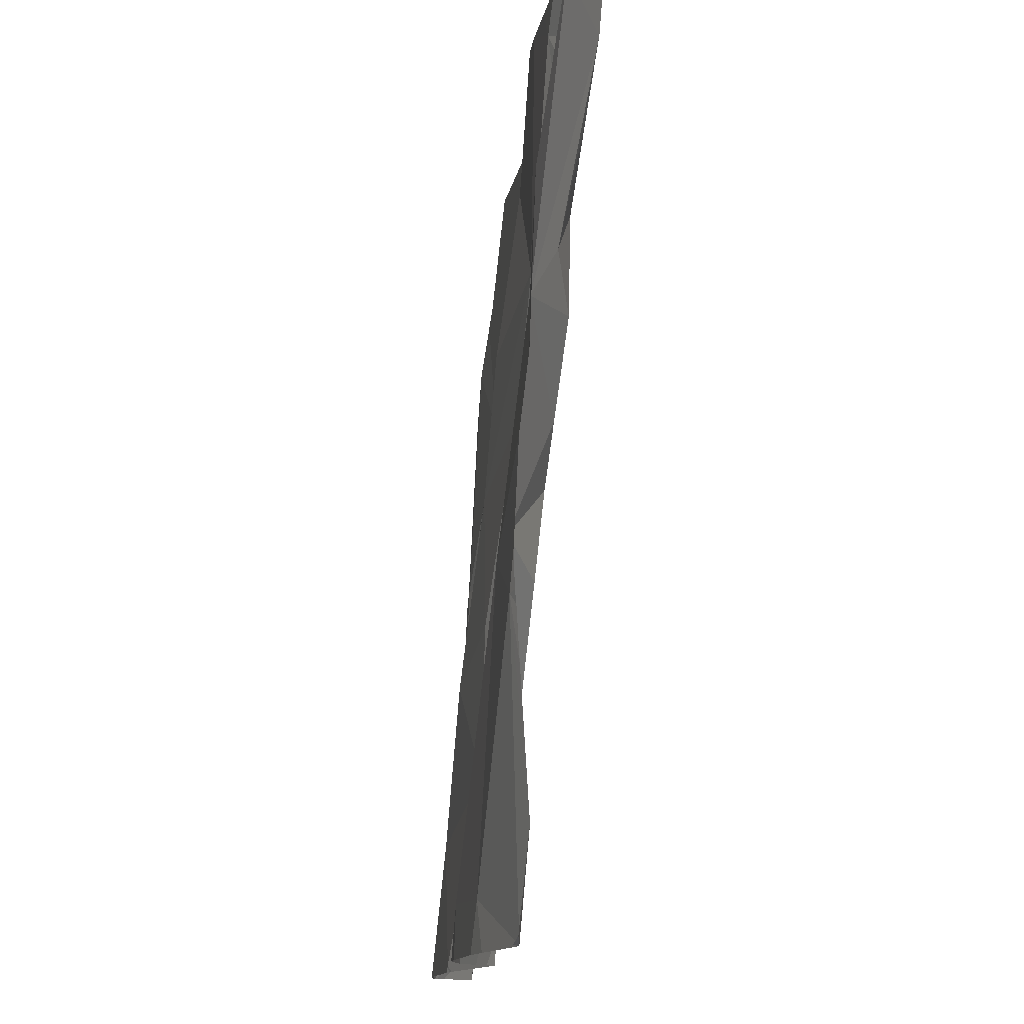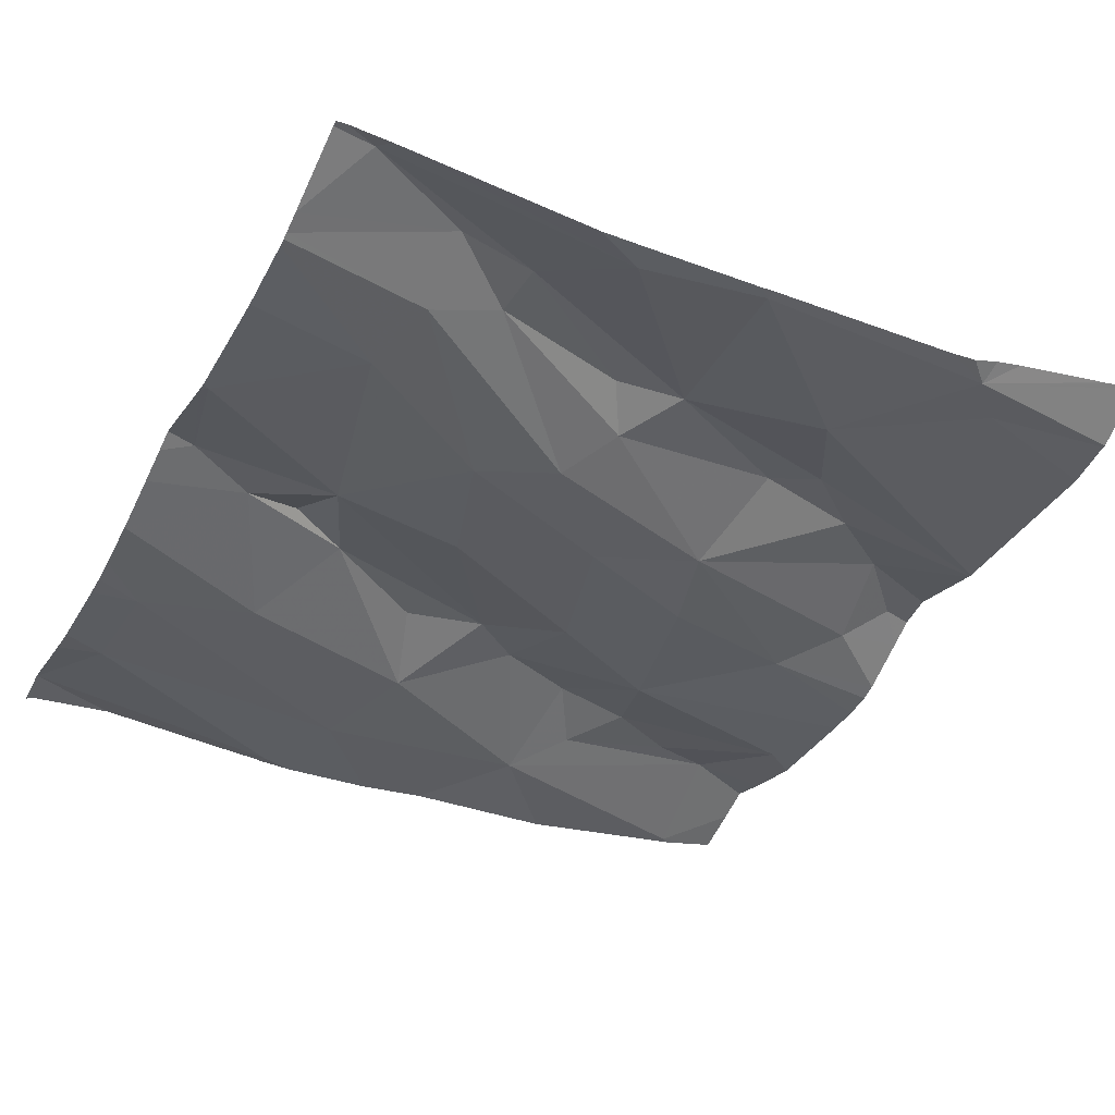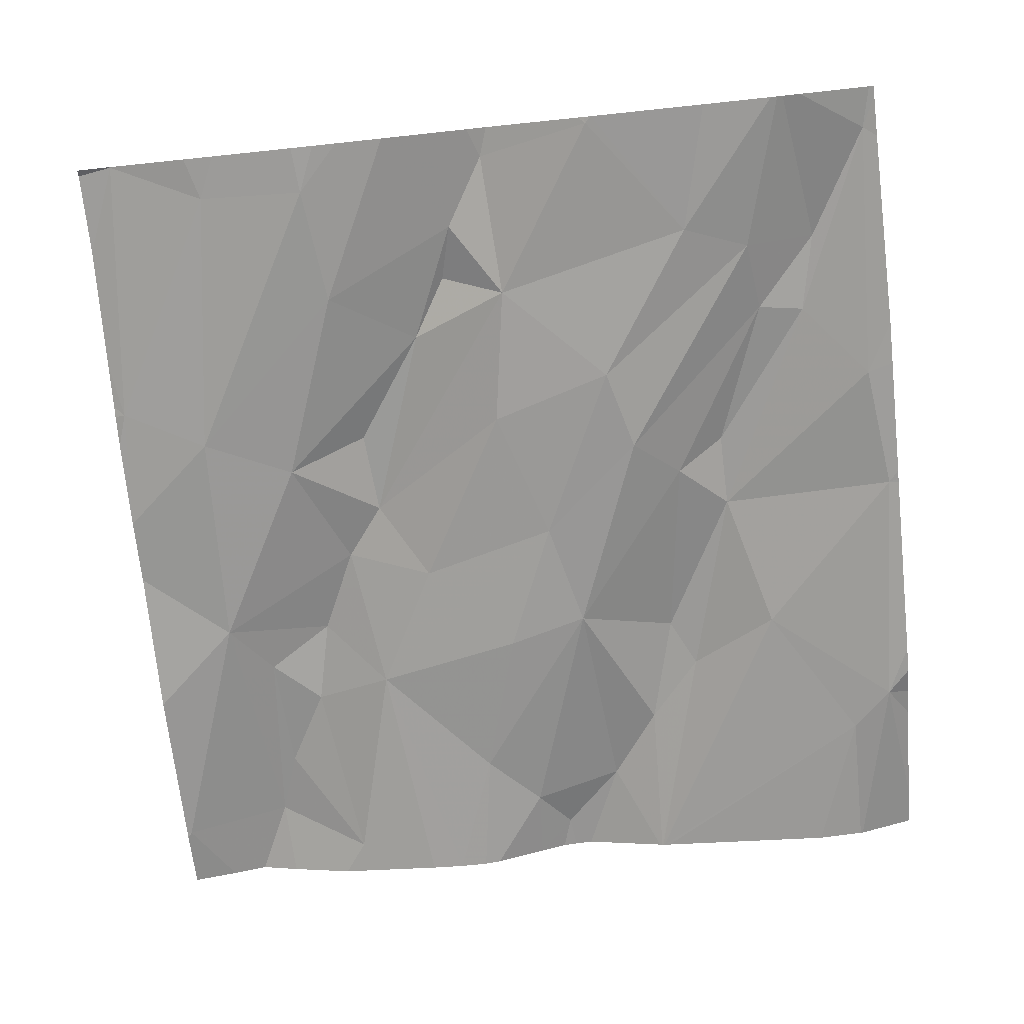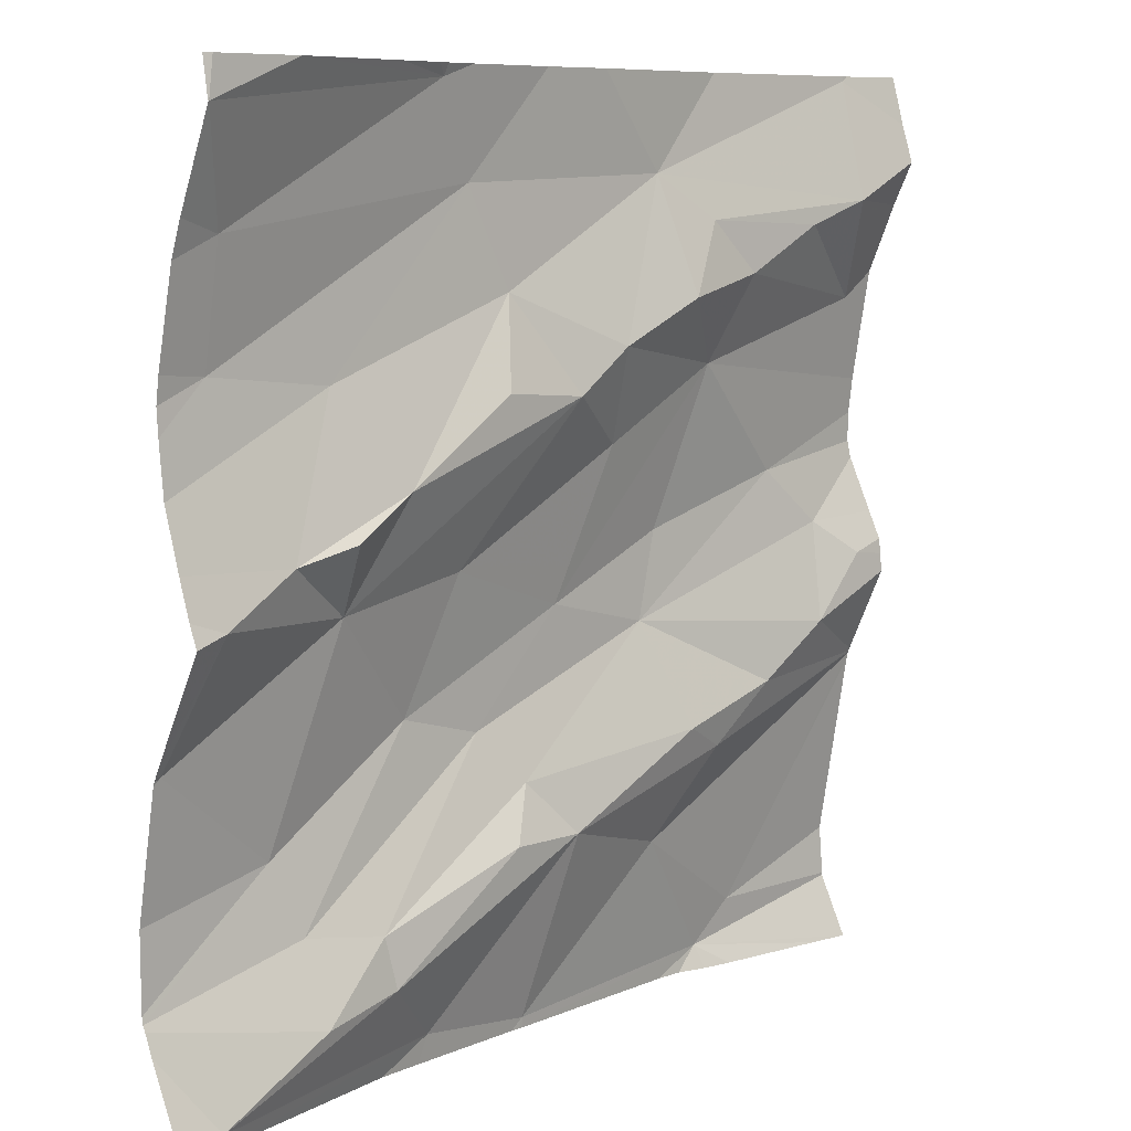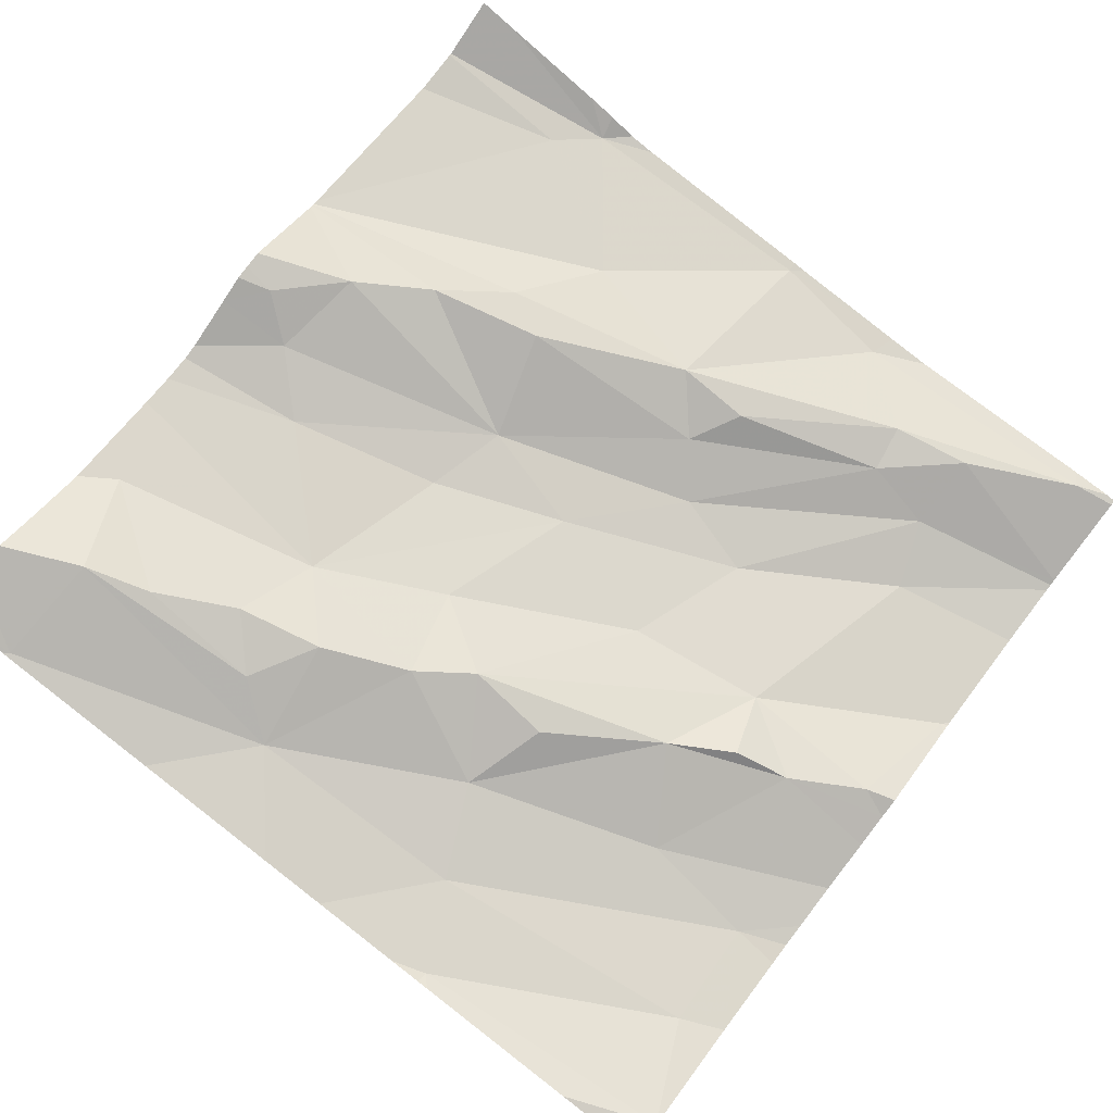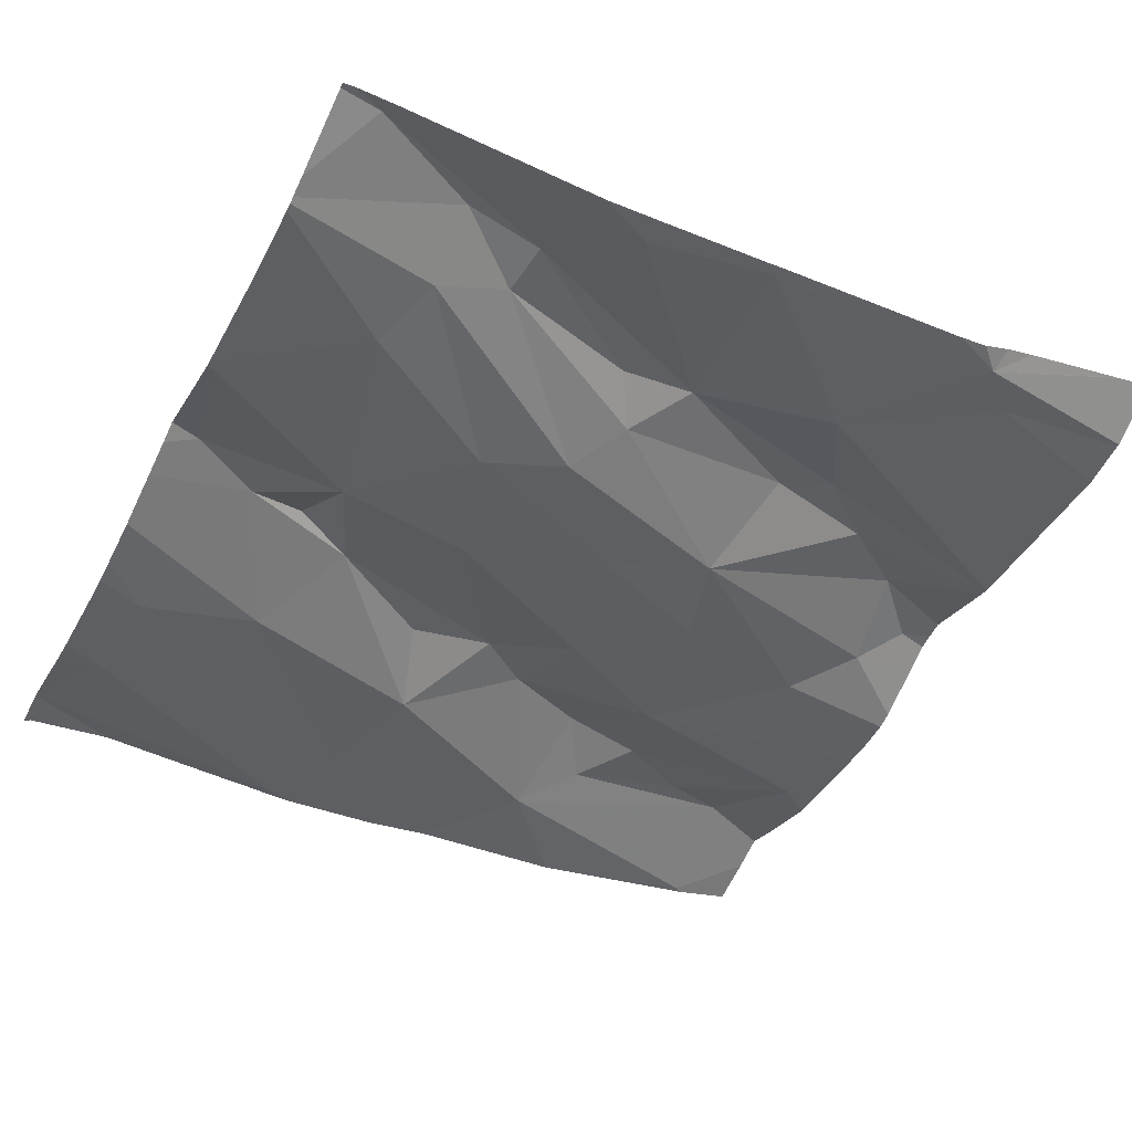
<metadata>
{"format":"obj","ext":"obj","renderer":"f3d","projection":"perspective","resolution":1024,"background":"white","views":[{"elev":77.7,"azim":-93.7,"up":"+Y"},{"elev":-46.3,"azim":-27.1,"up":"+Z"},{"elev":-79.2,"azim":-84.0,"up":"+Z"},{"elev":8.5,"azim":-55.6,"up":"+Y"},{"elev":77.0,"azim":-142.4,"up":"+Z"},{"elev":-51.8,"azim":-26.9,"up":"+Z"}]}
</metadata>
<code>
v -54.66 276.5 501.9
v -54.39 275.9 501.9
v -54.39 275.7 501.9
v -54.39 276.2 501.9
v -55.34 276.5 501.9
v -54.39 276 502
v -55.3 276.4 501.8
v -54.39 275.9 501.9
v -54.39 276.2 501.9
v -55.3 275.6 501.8
v -54.9 276.5 501.9
v -55.29 276.3 501.8
v -54.39 275.9 501.9
v -54.39 275.9 501.9
v -54.39 275.7 501.9
v -54.39 276 502
v -55.34 275.9 501.8
v -54.39 276.1 502
v -55.15 276.1 501.8
v -55.31 276.1 501.8
v -55.16 276.3 501.8
v -55.23 276.1 501.9
v -55.18 275.8 501.8
v -55.18 275.7 501.8
v -55.2 275.8 501.8
v -55.34 276.5 501.9
v -55.01 275.6 501.8
v -55.09 275.7 501.8
v -54.85 275.8 501.9
v -55.04 276.5 501.9
v -55.1 276.2 501.9
v -54.89 276.2 501.9
v -55.17 276.1 501.9
v -54.64 276.3 502
v -54.73 276.3 502
v -54.69 276.4 501.9
v -55.24 276.5 501.9
v -55.05 276.5 501.9
v -54.87 275.6 501.8
v -54.59 275.6 501.9
v -55.04 276.5 501.9
v -54.94 275.8 501.9
v -55.1 275.7 501.8
v -54.9 275.9 501.9
v -54.64 275.9 501.9
v -54.7 275.8 501.9
v -54.69 275.9 501.9
v -54.83 276.5 501.9
v -55.04 275.9 501.8
v -54.95 275.9 501.8
v -54.99 276.1 501.8
v -54.85 276 501.9
v -54.72 276 501.9
v -54.8 276.2 501.9
v -54.98 276.2 501.9
v -54.95 276.3 501.9
v -54.75 276.4 501.9
v -54.83 276.3 501.9
v -54.99 276.4 501.9
v -54.66 276.3 501.9
v -54.7 276.1 501.9
v -54.48 276.4 502
v -54.55 276.4 502
v -54.65 275.6 501.9
v -54.62 275.6 501.9
v -55 276.5 501.9
v -54.53 276.1 501.9
v -54.57 275.9 501.9
v -54.49 276 502
v -54.43 276 502
v -54.47 276.1 501.9
v -55.02 275.6 501.8
v -54.55 275.7 501.9
v -54.88 275.6 501.8
v -54.39 275.6 501.9
v -55.07 275.6 501.8
v -54.48 276.5 502
v -55.29 275.6 501.8
v -54.47 276.5 502
v -54.59 275.6 501.9
v -54.87 275.6 501.8
v -55.33 275.6 501.8
v -54.43 276.3 502
v -54.87 275.6 501.8
v -55.35 276.5 501.9
v -55.35 276.4 501.8
v -55.35 276.4 501.8
v -55.35 276.5 501.9
v -55.35 275.6 501.8
v -55.35 275.7 501.8
v -55.35 276.3 501.8
v -55.35 276.3 501.8
v -54.39 276.5 502
v -55.35 276.5 501.9
v -55.35 275.9 501.8
v -55.35 275.9 501.8
v -55.35 275.9 501.8
v -55.35 276.2 501.8
v -55.35 275.9 501.8
v -55.35 276.2 501.8
v -55.35 276.1 501.8
v -55.35 276.1 501.8
v -55.35 276.1 501.8
v -55.35 275.7 501.8
v -55.35 275.7 501.8
v -55.35 275.8 501.8
v -55.11 276.5 501.9
v -55.35 275.7 501.8
v -54.39 276.5 502
v -54.39 276.3 502
v -54.39 276.4 502
v -54.39 276.1 501.9
v -54.39 276.5 502
v -54.39 276.3 501.9
v -54.39 276.2 501.9
v -54.39 275.7 501.9
v -54.39 275.9 501.9
v -54.39 276 502
v -54.56 275.6 501.9
v -54.44 275.6 501.9
v -54.44 275.6 501.9
v -55.35 275.6 501.8
v -54.47 276.5 502
v -54.46 276.5 502
v -55.34 276.5 501.9
v -55.35 276.5 501.9
f 112 71 18
f 111 62 110
f 110 83 114
f 126 85 125
f 87 5 94
f 109 79 62
f 125 85 26
f 12 7 86
f 17 19 20
f 21 12 98
f 79 109 93
f 22 21 100
f 22 20 19
f 96 20 102
f 104 23 105
f 25 17 99
f 124 79 93
f 101 22 103
f 105 25 108
f 90 24 104
f 17 25 19
f 28 27 29
f 37 30 107
f 31 19 32
f 19 33 22
f 19 31 33
f 35 34 36
f 40 39 84
f 123 79 124
f 43 42 44
f 29 44 42
f 29 42 28
f 28 42 43
f 46 45 29
f 24 10 28
f 47 44 29
f 47 29 45
f 39 27 72
f 77 79 123
f 27 10 78
f 27 39 29
f 39 46 29
f 23 24 43
f 50 49 23
f 23 43 50
f 49 25 23
f 44 50 43
f 24 28 43
f 5 7 30
f 49 51 19
f 22 33 31
f 52 51 49
f 49 50 52
f 44 53 50
f 52 54 51
f 31 55 56
f 32 55 31
f 53 52 50
f 57 35 36
f 32 58 56
f 21 31 56
f 56 59 21
f 7 12 59
f 61 60 52
f 56 58 57
f 56 57 59
f 58 35 57
f 58 32 54
f 60 58 54
f 47 53 44
f 10 27 28
f 53 61 52
f 30 59 11
f 7 59 30
f 32 51 54
f 60 34 35
f 19 51 32
f 12 21 59
f 19 25 49
f 46 39 40
f 35 58 60
f 59 57 48
f 32 56 55
f 21 22 31
f 54 52 60
f 63 62 36
f 60 67 9
f 53 47 68
f 68 69 53
f 18 70 16
f 3 40 15
f 2 45 14
f 57 36 62
f 40 73 46
f 69 68 2
f 14 46 13
f 66 30 11
f 1 79 77
f 60 61 67
f 62 79 57
f 11 59 48
f 1 57 79
f 53 71 67
f 47 45 68
f 121 40 119
f 63 34 83
f 69 71 53
f 67 61 53
f 34 63 36
f 69 70 71
f 83 62 63
f 62 83 110
f 109 62 113
f 120 40 121
f 83 60 4
f 119 40 80
f 67 71 112
f 48 57 1
f 80 40 65
f 13 73 117
f 60 83 34
f 41 30 66
f 70 69 6
f 85 5 26
f 6 69 8
f 65 40 64
f 86 7 87
f 81 39 74
f 87 7 5
f 88 5 85
f 13 46 73
f 89 10 90
f 38 30 41
f 90 10 24
f 91 12 92
f 8 69 2
f 14 45 46
f 92 12 86
f 82 89 122
f 74 39 72
f 94 5 88
f 107 30 38
f 95 17 96
f 2 68 45
f 75 40 120
f 96 17 20
f 97 17 95
f 72 27 76
f 98 12 91
f 76 27 78
f 99 17 97
f 3 73 40
f 100 21 98
f 16 70 118
f 101 20 22
f 102 20 101
f 37 5 30
f 103 22 100
f 18 71 70
f 104 24 23
f 64 40 84
f 4 60 9
f 105 23 25
f 106 25 99
f 9 67 115
f 108 25 106
f 84 39 81
f 113 62 111
f 114 83 4
f 26 5 37
f 78 10 82
f 115 67 112
f 116 73 3
f 75 15 40
f 117 73 116
f 82 10 89
f 118 70 6

</code>
